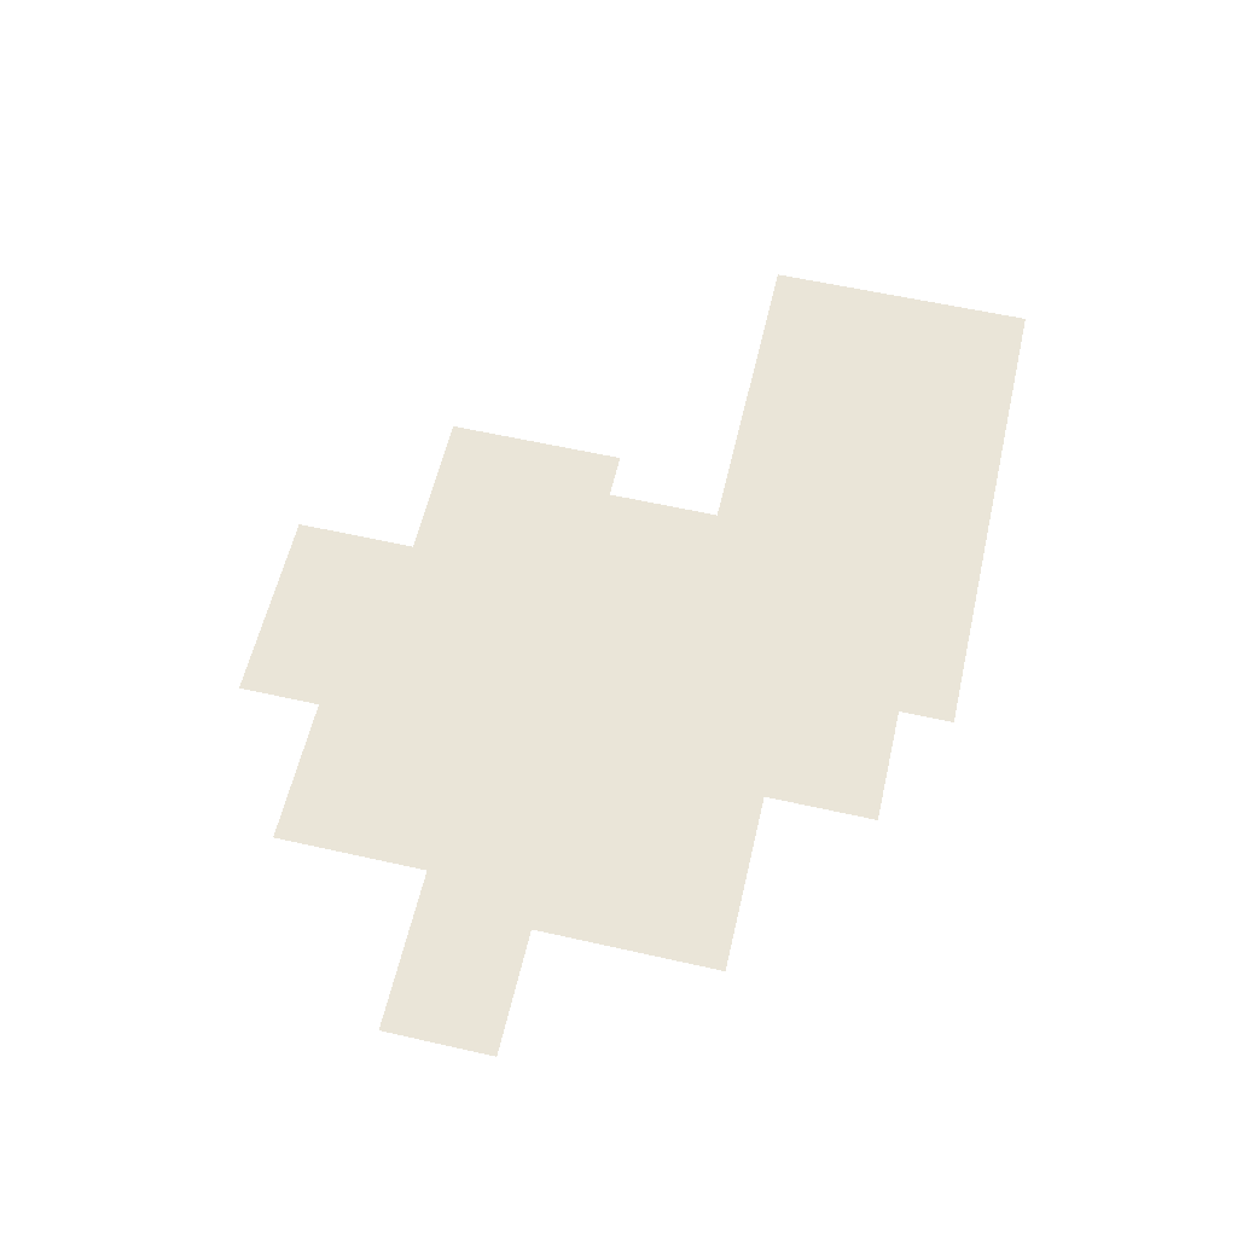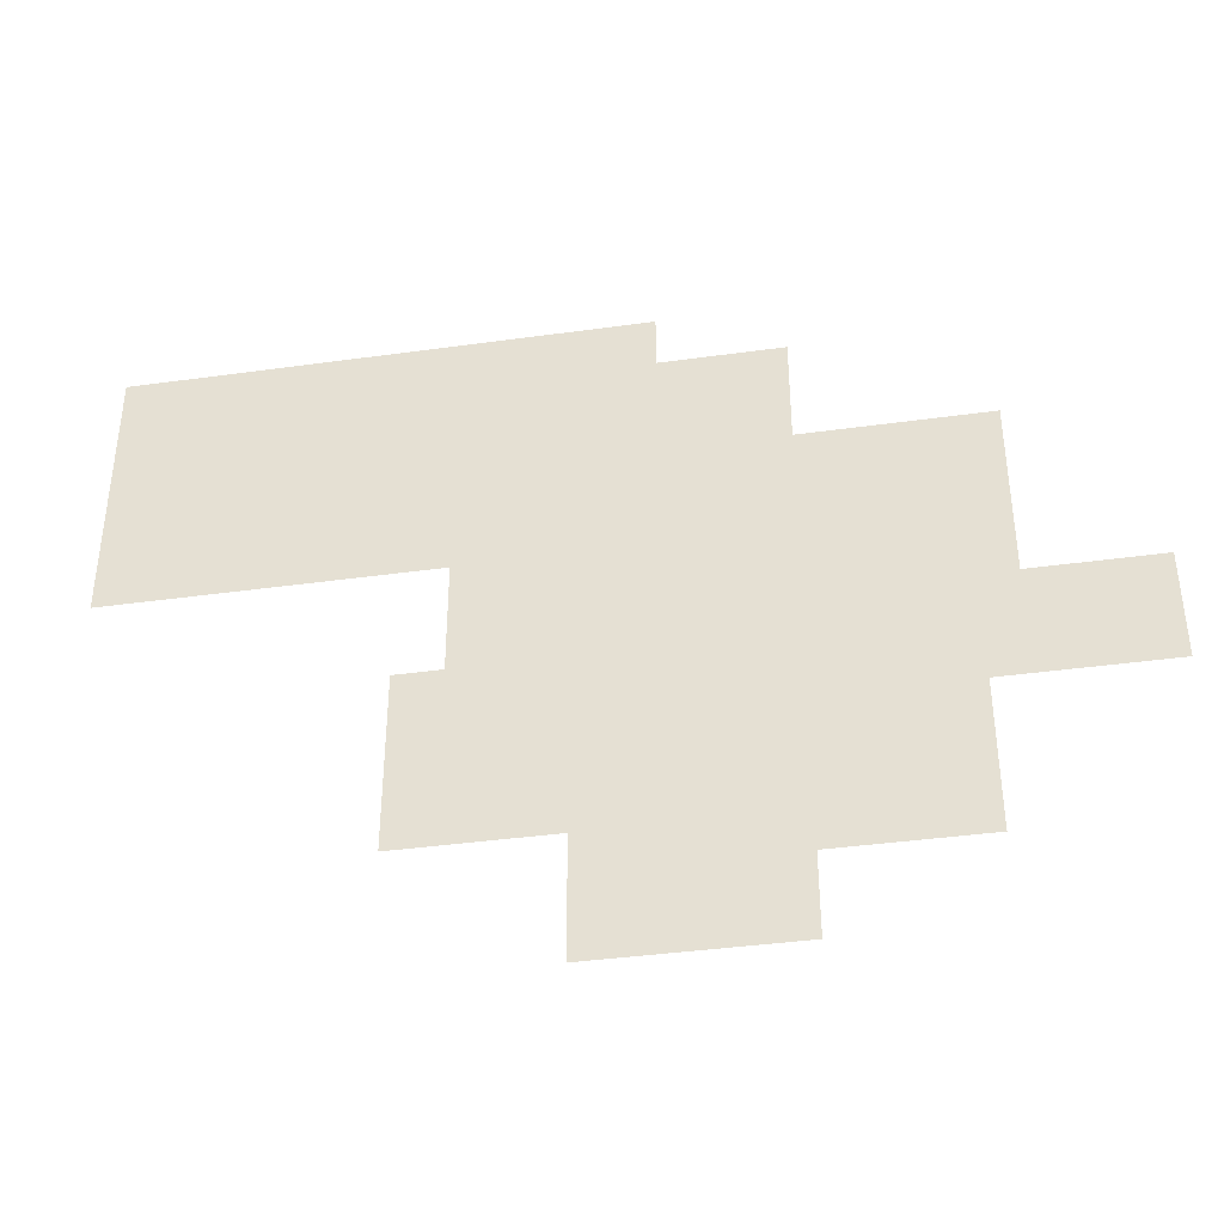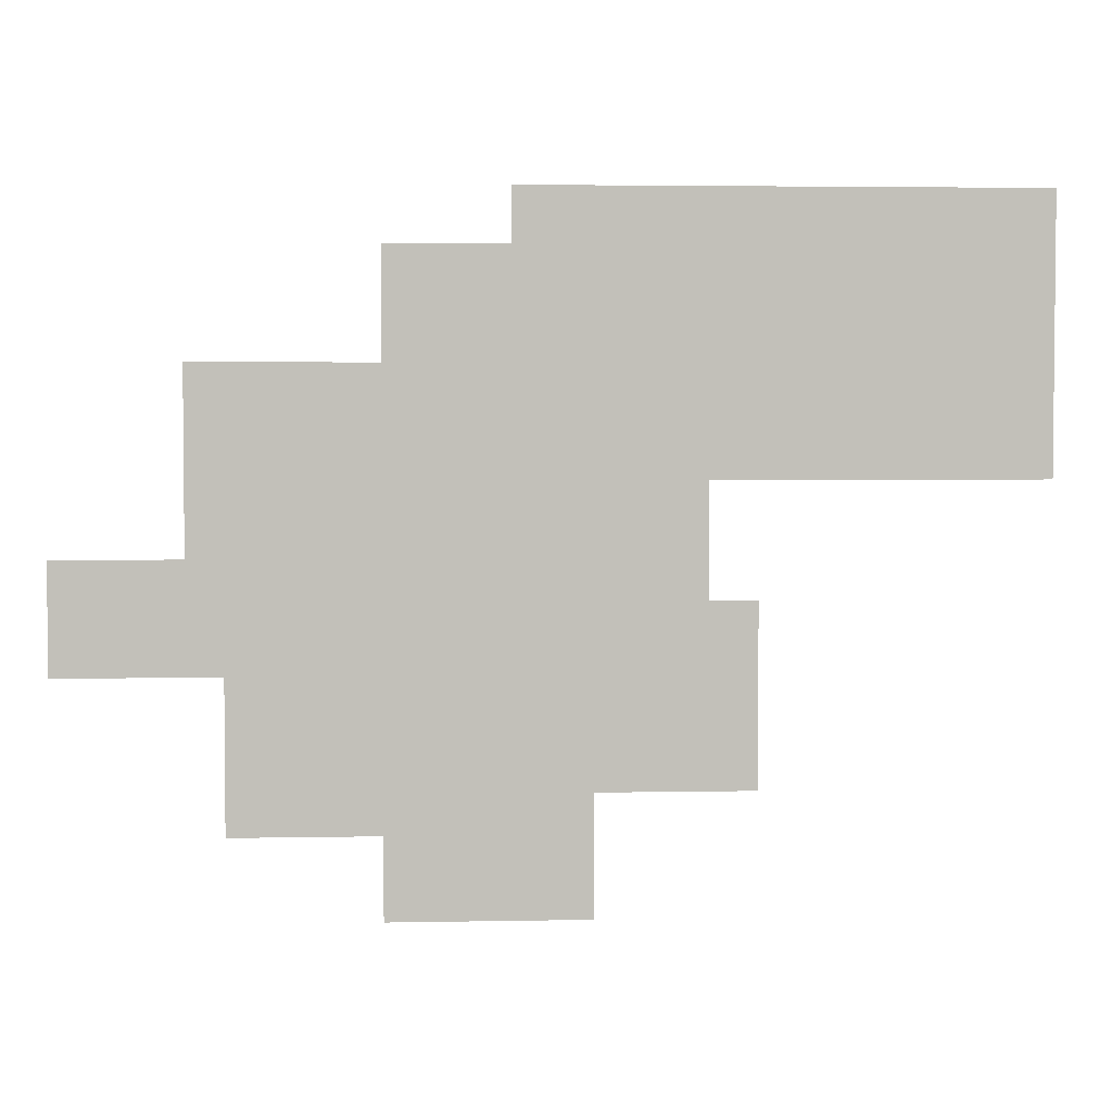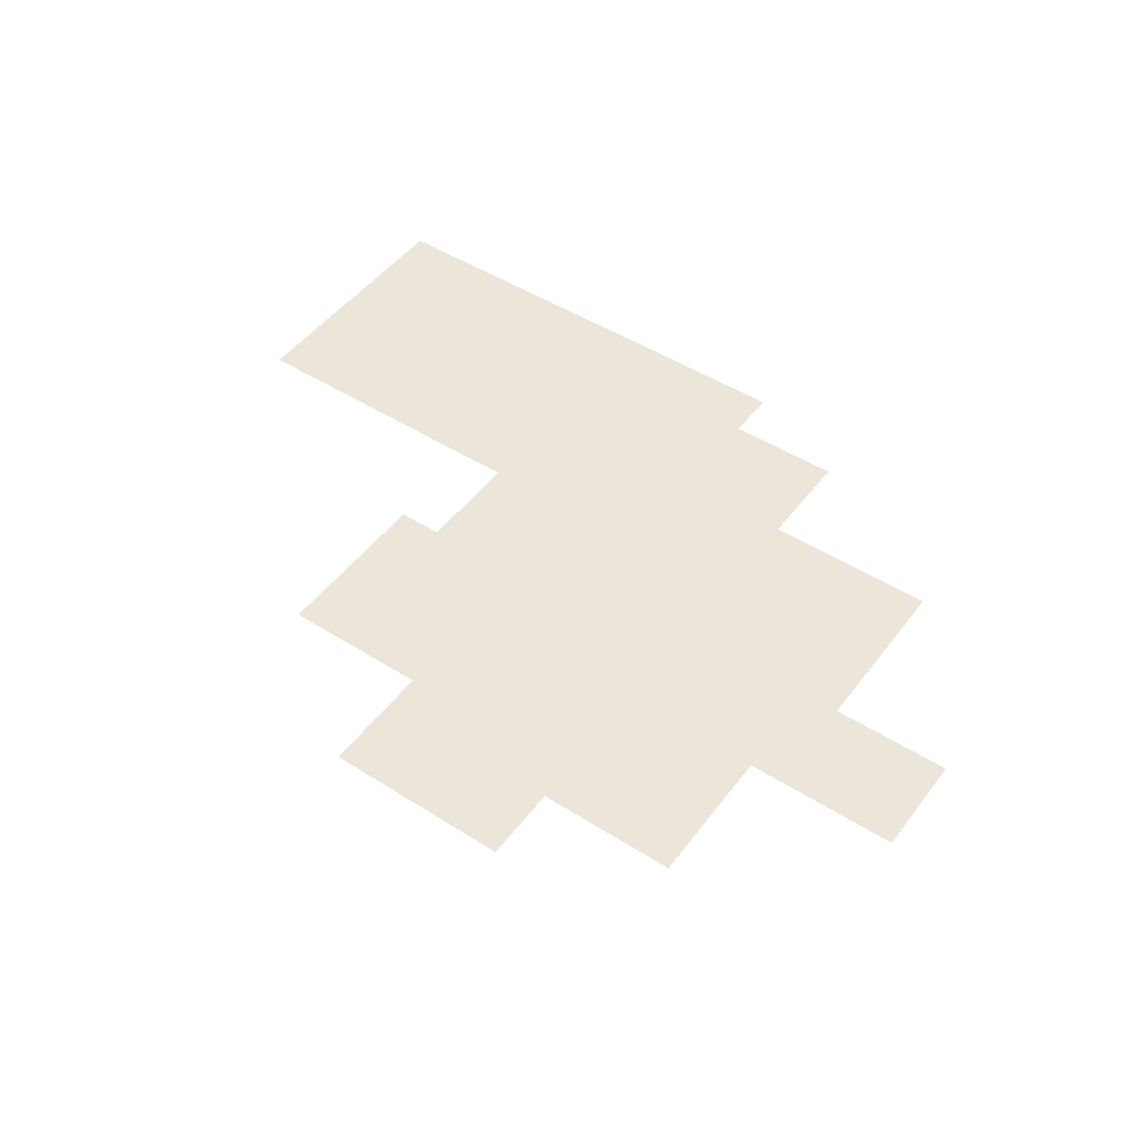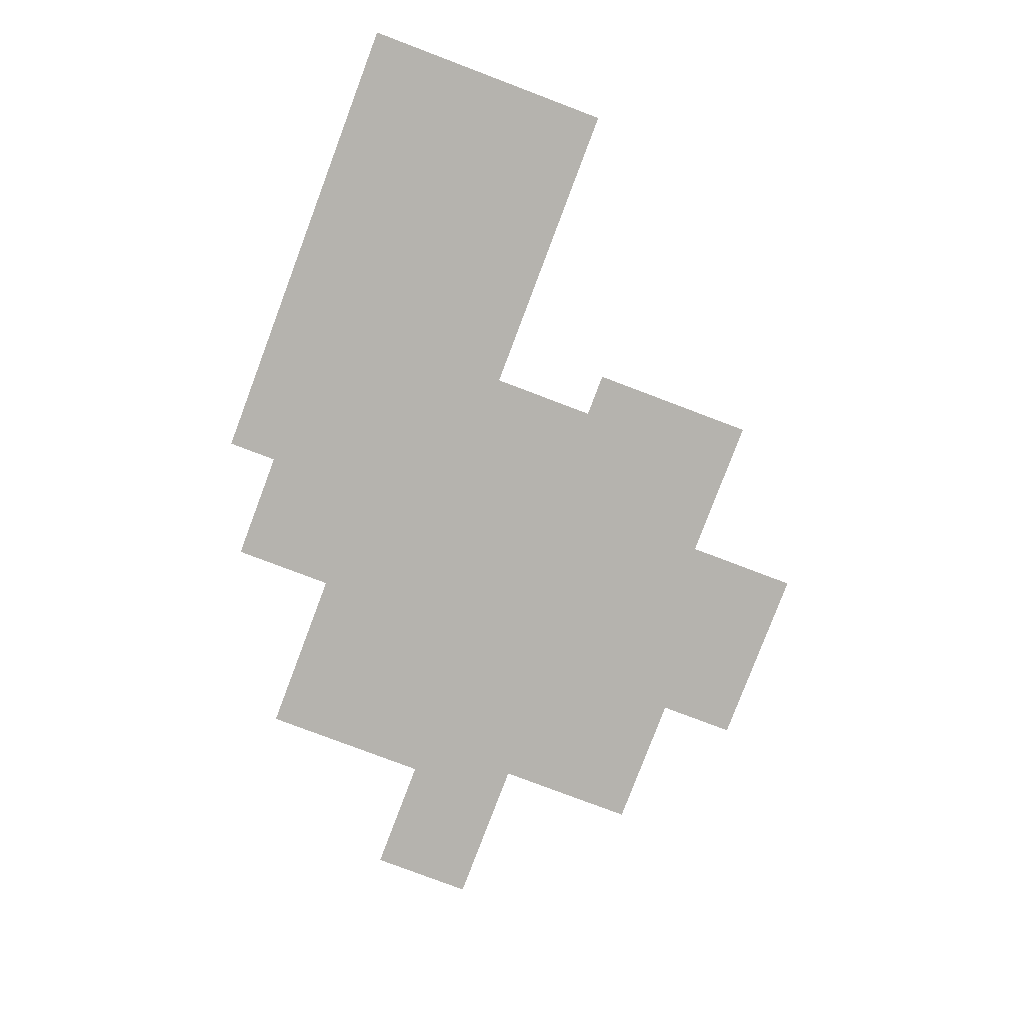
<metadata>
{"format":"obj","ext":"obj","renderer":"f3d","projection":"perspective","resolution":1024,"background":"white","views":[{"elev":58.8,"azim":103.1,"up":"+Z"},{"elev":-39.5,"azim":9.8,"up":"+Y"},{"elev":3.5,"azim":176.3,"up":"+Y"},{"elev":48.2,"azim":35.4,"up":"+Z"},{"elev":-79.9,"azim":-110.7,"up":"+Z"}]}
</metadata>
<code>
v -7.171 11.35 3
v 1.268 11.35 3
v 1.268 10.46 3
v 3.26 10.46 3
v 3.26 8.65 3
v 6.271 8.65 3
v 6.271 5.642 3
v 8.351 5.642 3
v 8.351 3.832 3
v 5.686 3.832 3
v 5.686 1.347 3
v 3.26 1.347 3
v 3.26 0 3
v 0 0 3
v 0 1.995 3
v -2.56 1.995 3
v -2.56 4.971 3
v -1.779 4.971 3
v -1.779 6.842 3
v -7.171 6.842 3
f 19 20 1 1
f 19 1 3 3
f 2 3 1 1
f 5 18 19 19
f 18 16 17 17
f 18 10 15 15
f 14 15 12 13
f 18 15 16 16
f 19 3 5 5
f 3 4 5 5
f 7 8 9 10
f 5 6 7 7
f 18 7 10 10
f 12 10 11 11
f 12 15 10 10
f 7 18 5 5

</code>
